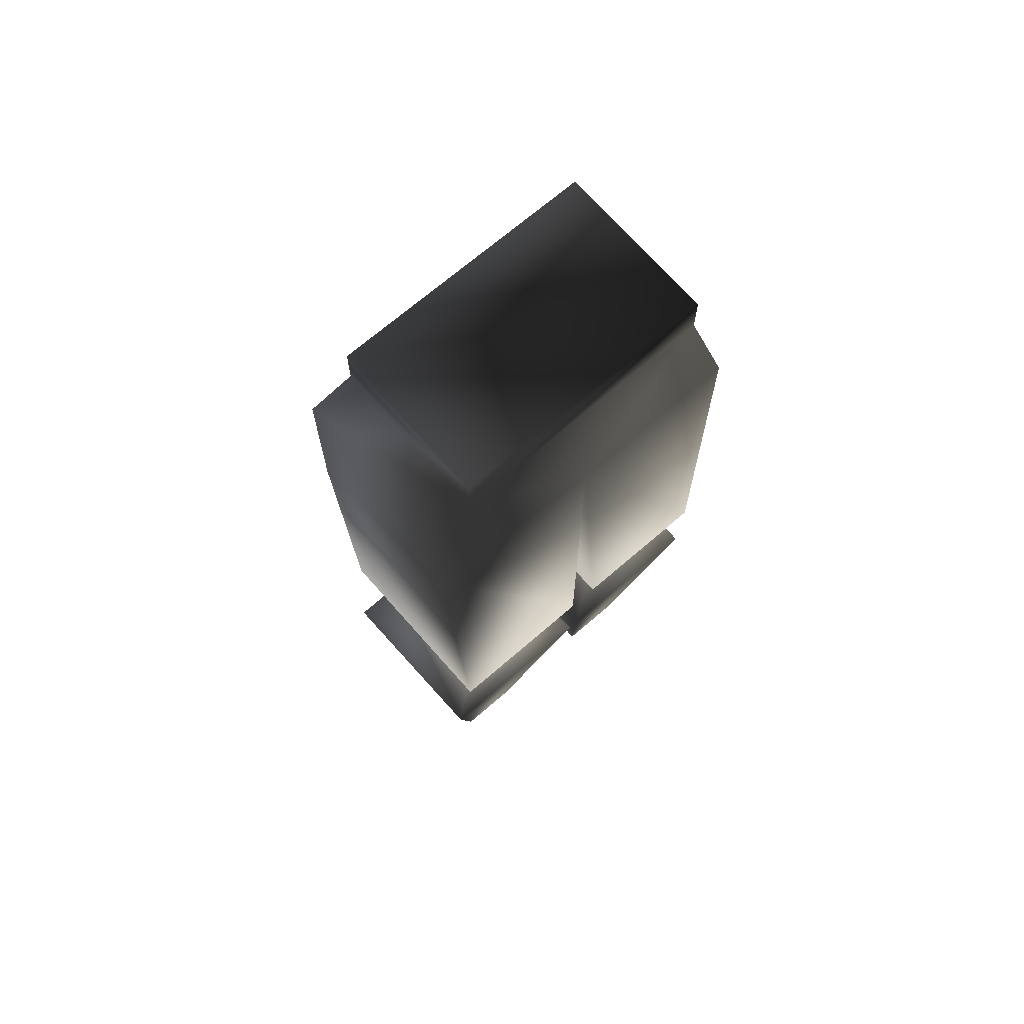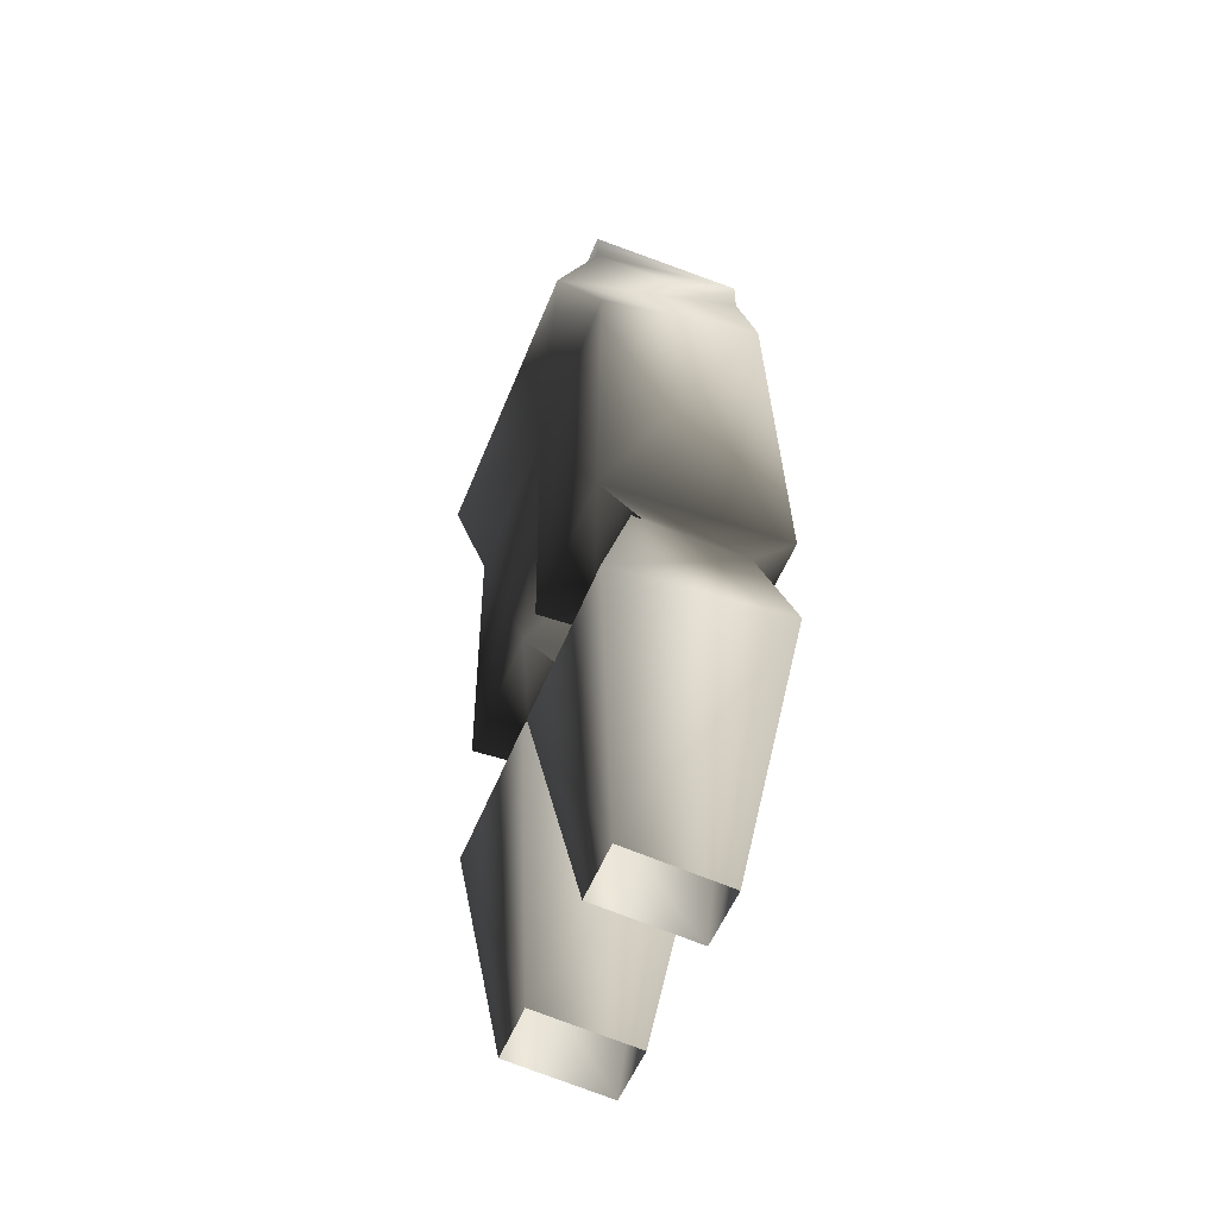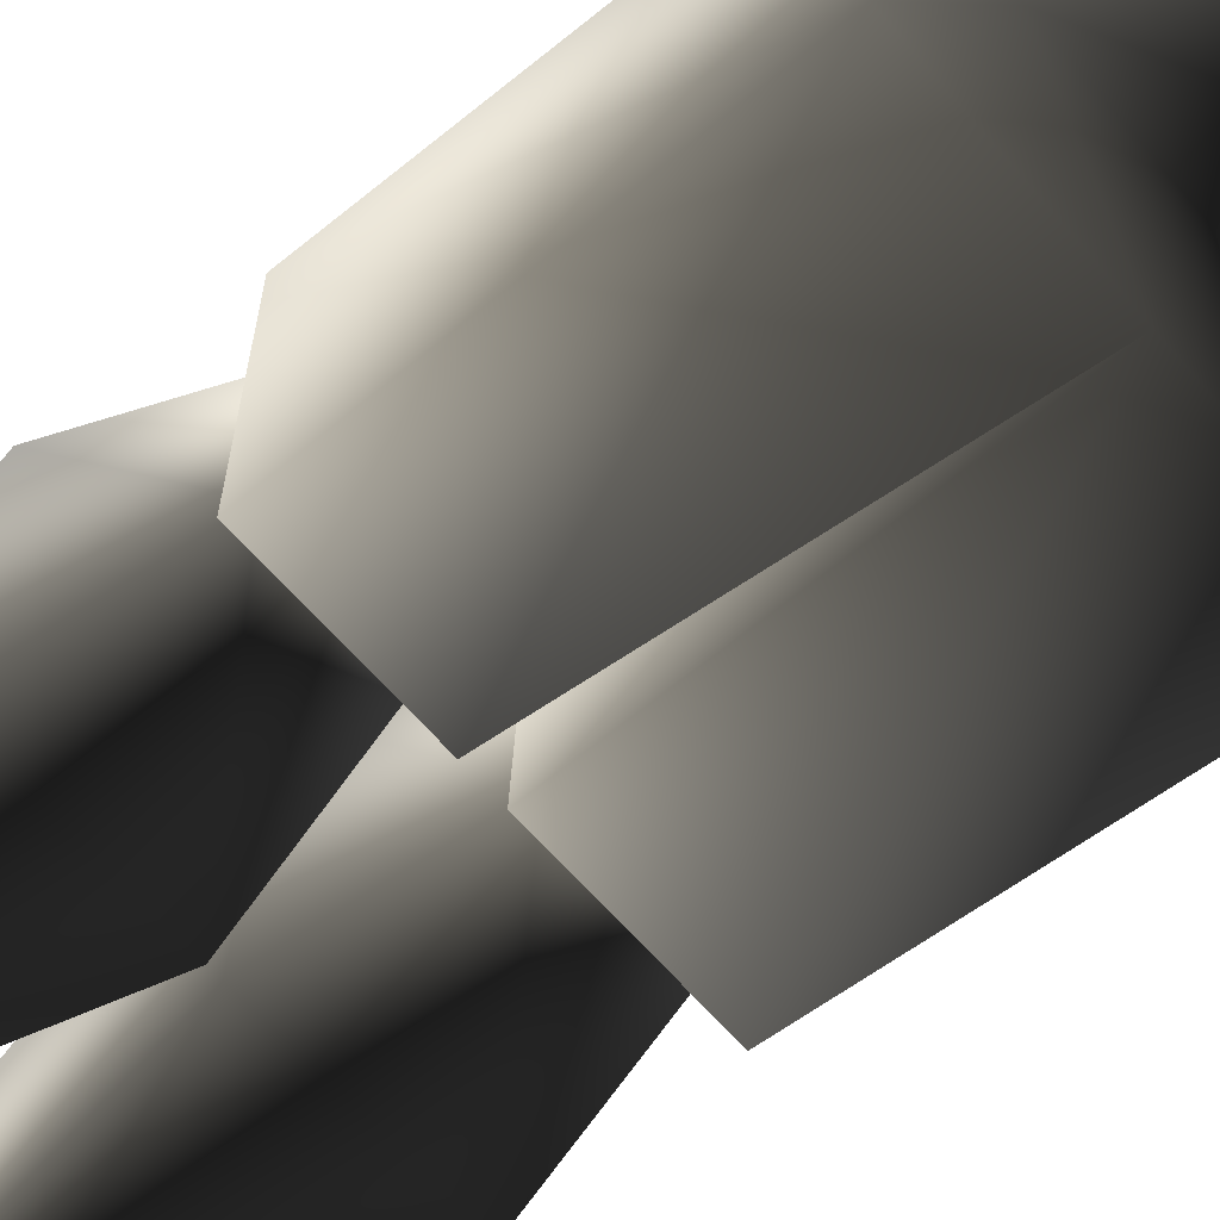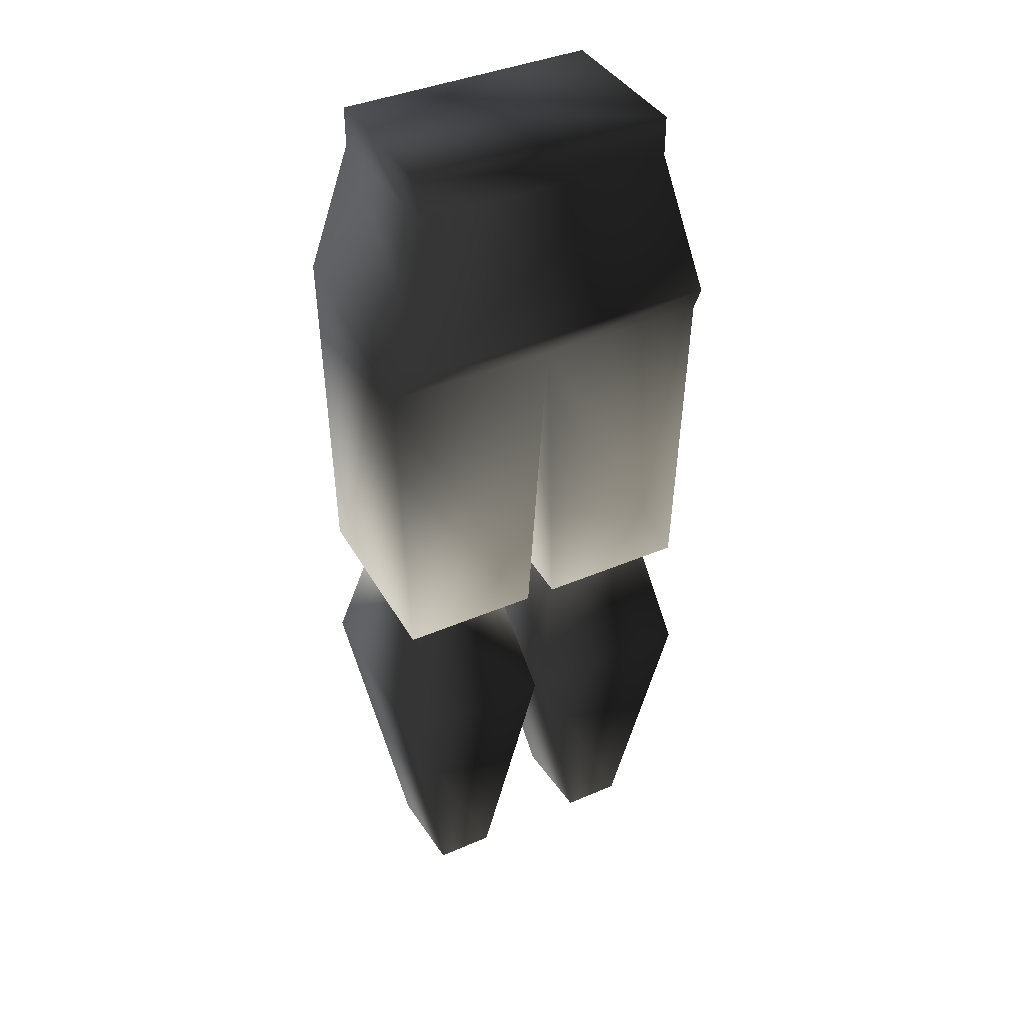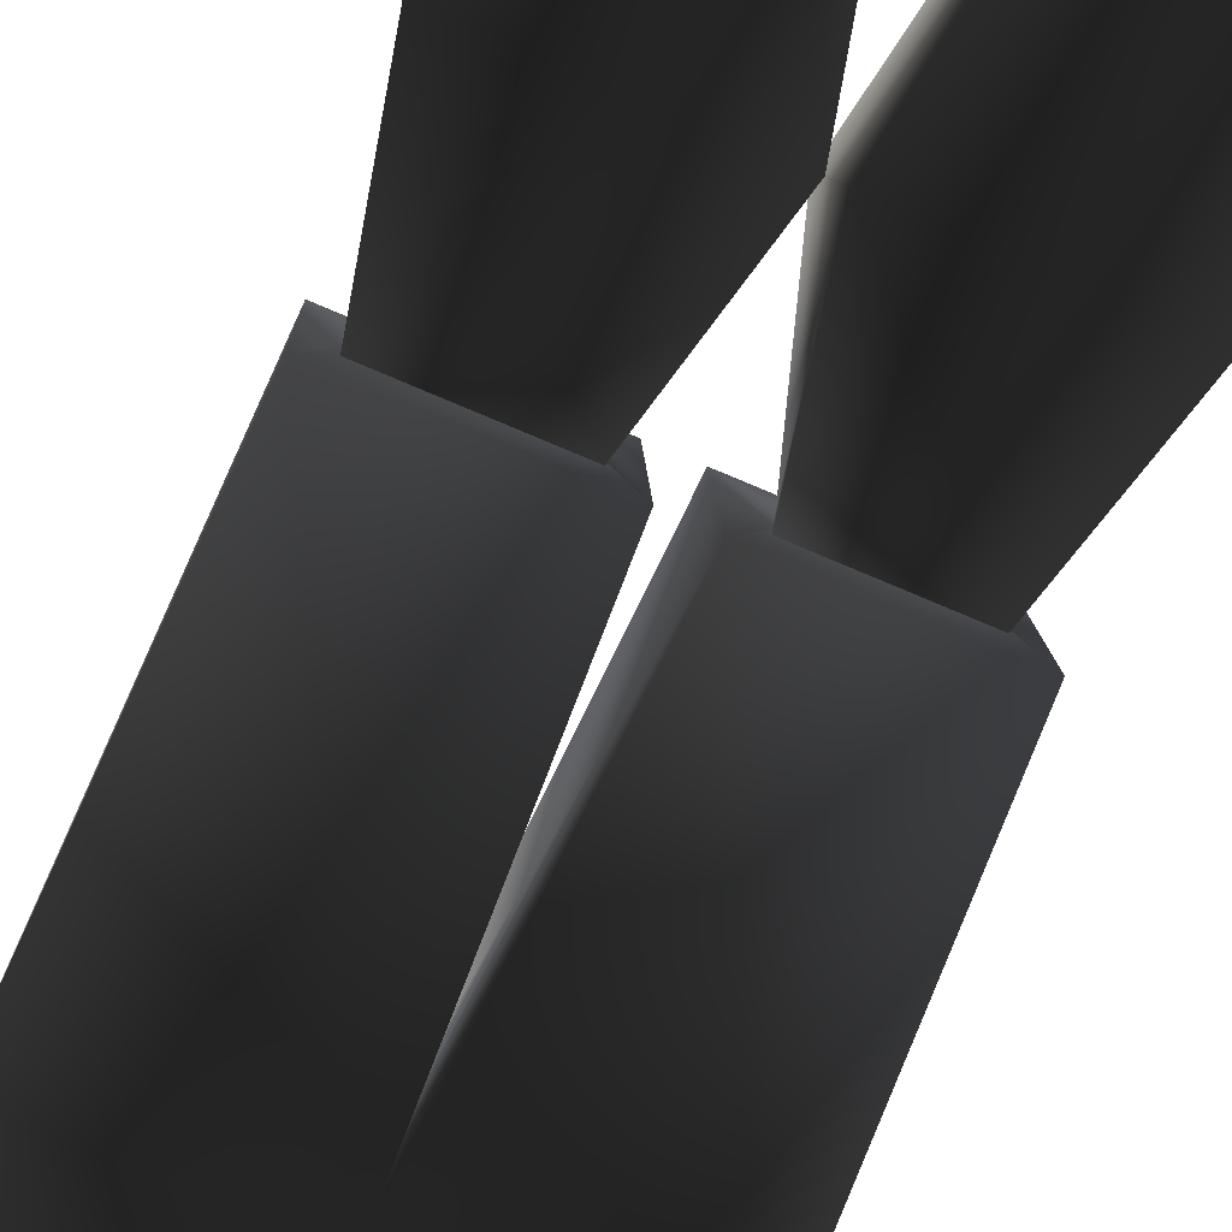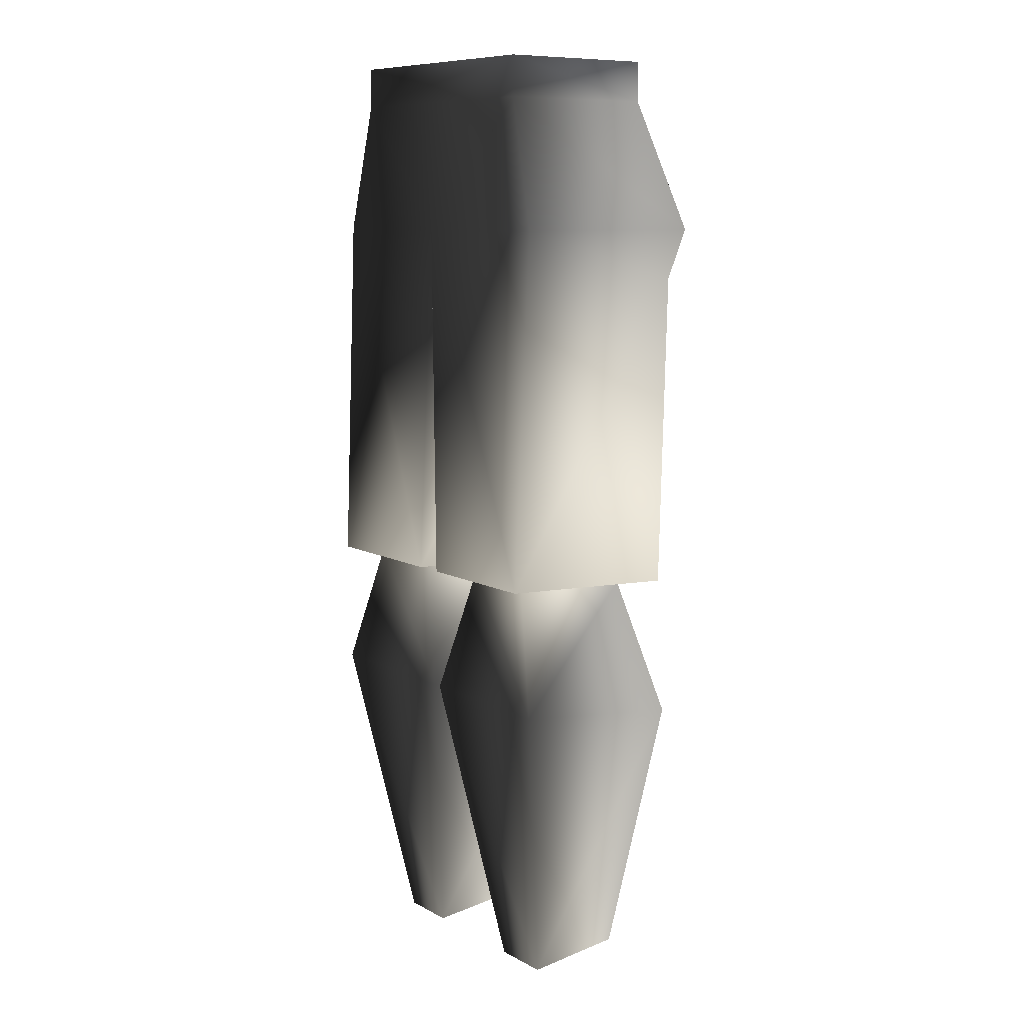
<metadata>
{"format":"obj","ext":"obj","renderer":"f3d","projection":"perspective","resolution":1024,"background":"white","views":[{"elev":69.7,"azim":-40.9,"up":"+Y"},{"elev":-54.5,"azim":-111.7,"up":"+Y"},{"elev":-59.2,"azim":129.5,"up":"+Z"},{"elev":39.8,"azim":151.9,"up":"+Y"},{"elev":-77.6,"azim":-22.9,"up":"+Z"},{"elev":9.6,"azim":53.4,"up":"+Y"}]}
</metadata>
<code>
o 271
v 13 114 8
v 13 110 -8
v 13 114 -8
v -13 114 -8
v -13 114 8
v -13 110 8
v 13 110 8
v 15 97 -13
v -13 110 -8
v -15 97 -13
v -17 97 8
v 0 97 9
v 17 97 9
v 17 92 -9
v 0 92 -9
v -17 92 -9
v -16 60 -9
v -16 61 10
v -1 61 10
v 2 60 -9
v 2 61 10
v 16 61 10
v 16 60 -9
v 17 46 -9
v 12 19 -6
v 6 19 -6
v 1 46 -9
v 14 60 -5
v 17 48 9
v 12 18 4
v 1 48 9
v 6 18 4
v 5 61 7
v 4 60 -5
v 0 46 -9
v -6 19 -6
v -12 19 -6
v -17 46 -9
v -3 60 -5
v 0 48 9
v -6 18 4
v -17 48 9
v -12 18 4
v -13 61 7
v -14 60 -5
v -4 61 7
v 13 61 7
v 14 60 -4
v 4 60 -4
v -1 60 -9
v -3 60 -4
v -14 60 -4
f 1 2 3
f 1 3 4
f 1 4 5
f 1 5 6
f 1 6 7
f 1 7 2
f 2 7 8
f 2 8 9
f 2 9 3
f 3 9 4
f 4 9 5
f 5 9 6
f 6 9 10
f 6 10 11
f 6 11 12
f 6 12 7
f 7 12 13
f 7 13 8
f 8 13 14
f 8 14 15
f 8 15 10
f 8 10 9
f 15 16 10
f 10 16 11
f 11 16 17
f 11 17 18
f 11 18 19
f 11 19 12
f 12 19 15
f 12 15 20
f 12 20 21
f 12 21 22
f 12 22 13
f 13 22 14
f 14 22 23
f 14 23 20
f 14 20 15
f 24 25 26
f 24 26 27
f 24 27 28
f 24 28 29
f 24 29 30
f 24 30 25
f 30 29 31
f 30 31 32
f 32 31 26
f 26 31 27
f 27 31 33
f 27 33 34
f 27 34 28
f 35 36 37
f 35 37 38
f 35 38 39
f 35 39 40
f 35 40 41
f 35 41 36
f 41 40 42
f 41 42 43
f 43 42 37
f 37 42 38
f 38 42 44
f 38 44 45
f 38 45 39
f 40 46 44
f 40 44 42
f 40 39 46
f 46 39 19
f 46 19 44
f 44 19 18
f 44 18 17
f 44 17 45
f 29 33 31
f 33 29 47
f 33 47 22
f 33 22 21
f 33 21 34
f 34 21 20
f 29 28 47
f 47 28 23
f 47 23 22
f 48 49 20
f 48 20 23
f 39 50 19
f 19 50 15
f 15 50 17
f 15 17 16
f 17 50 51
f 17 51 52

</code>
